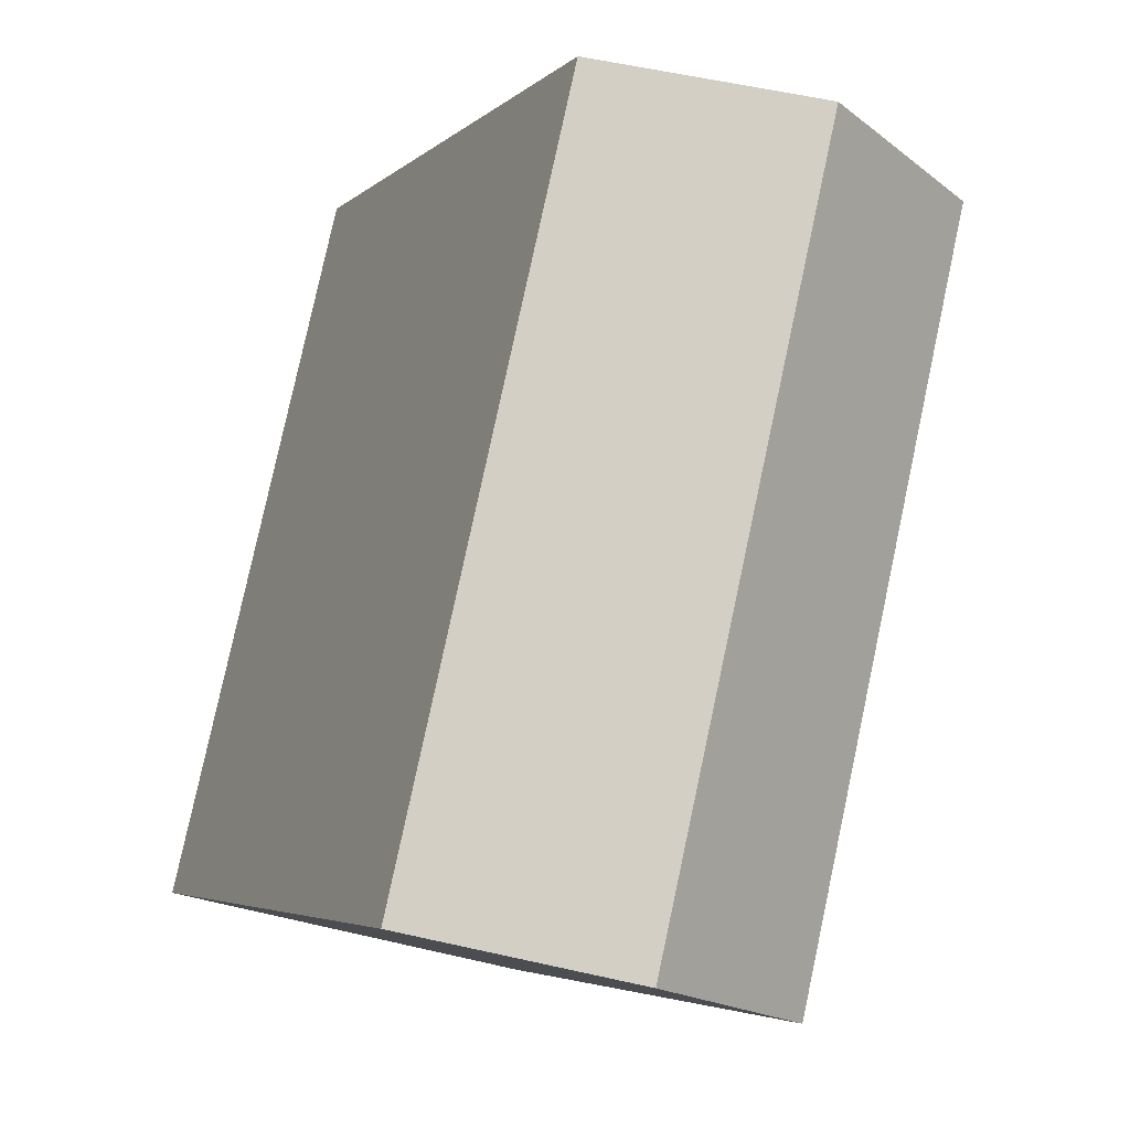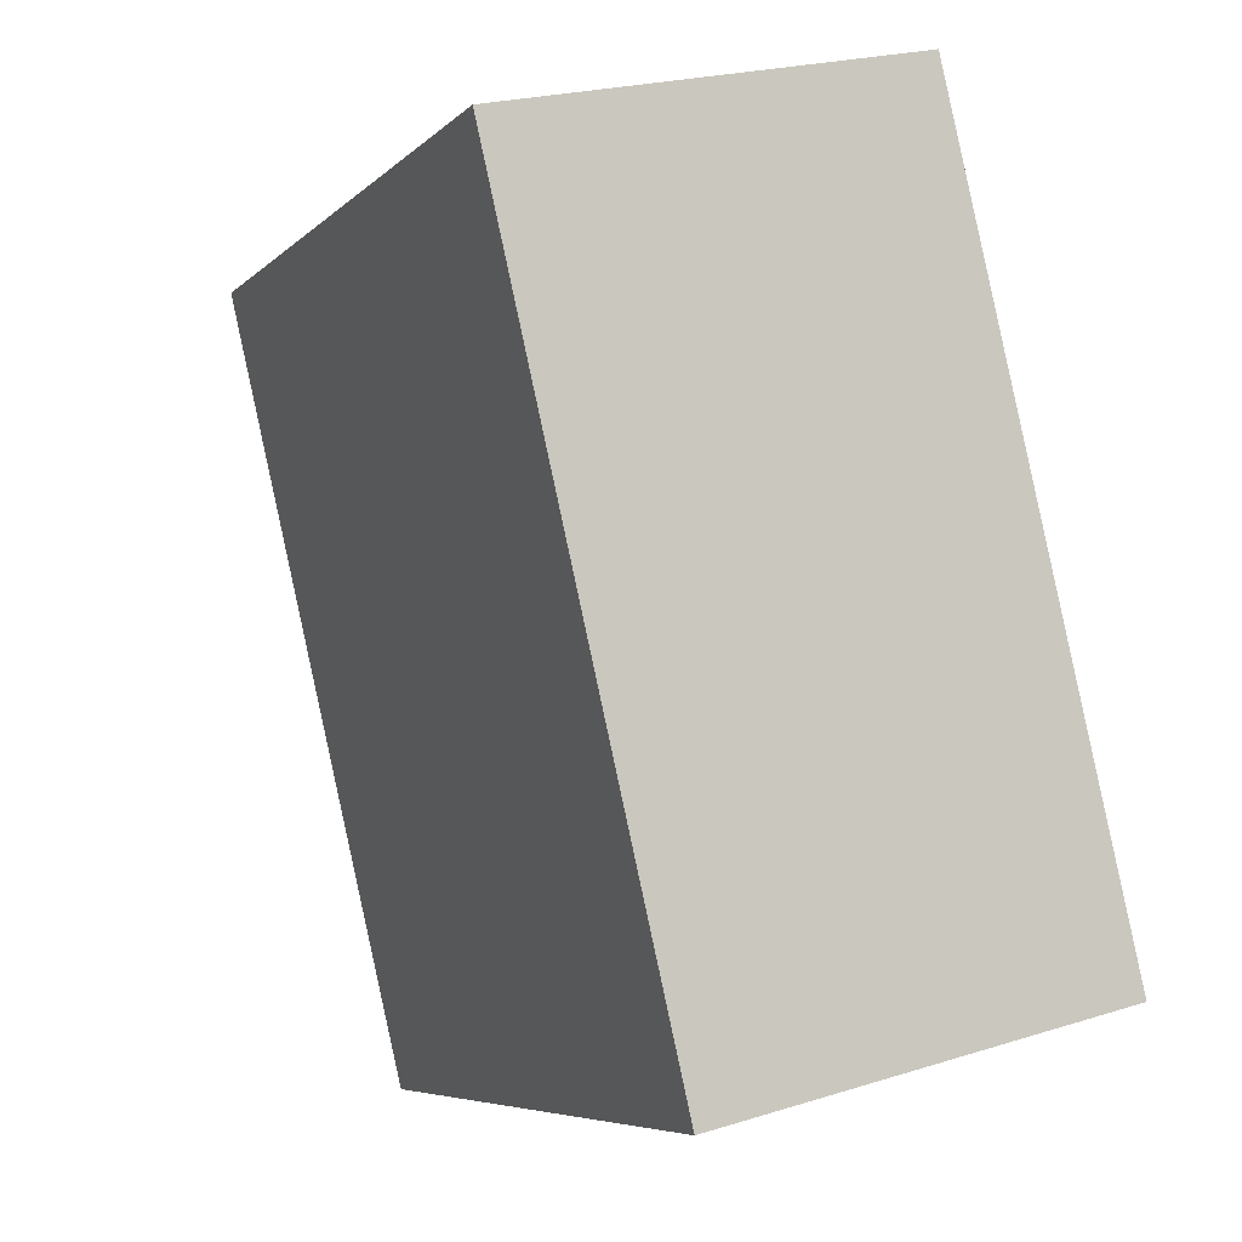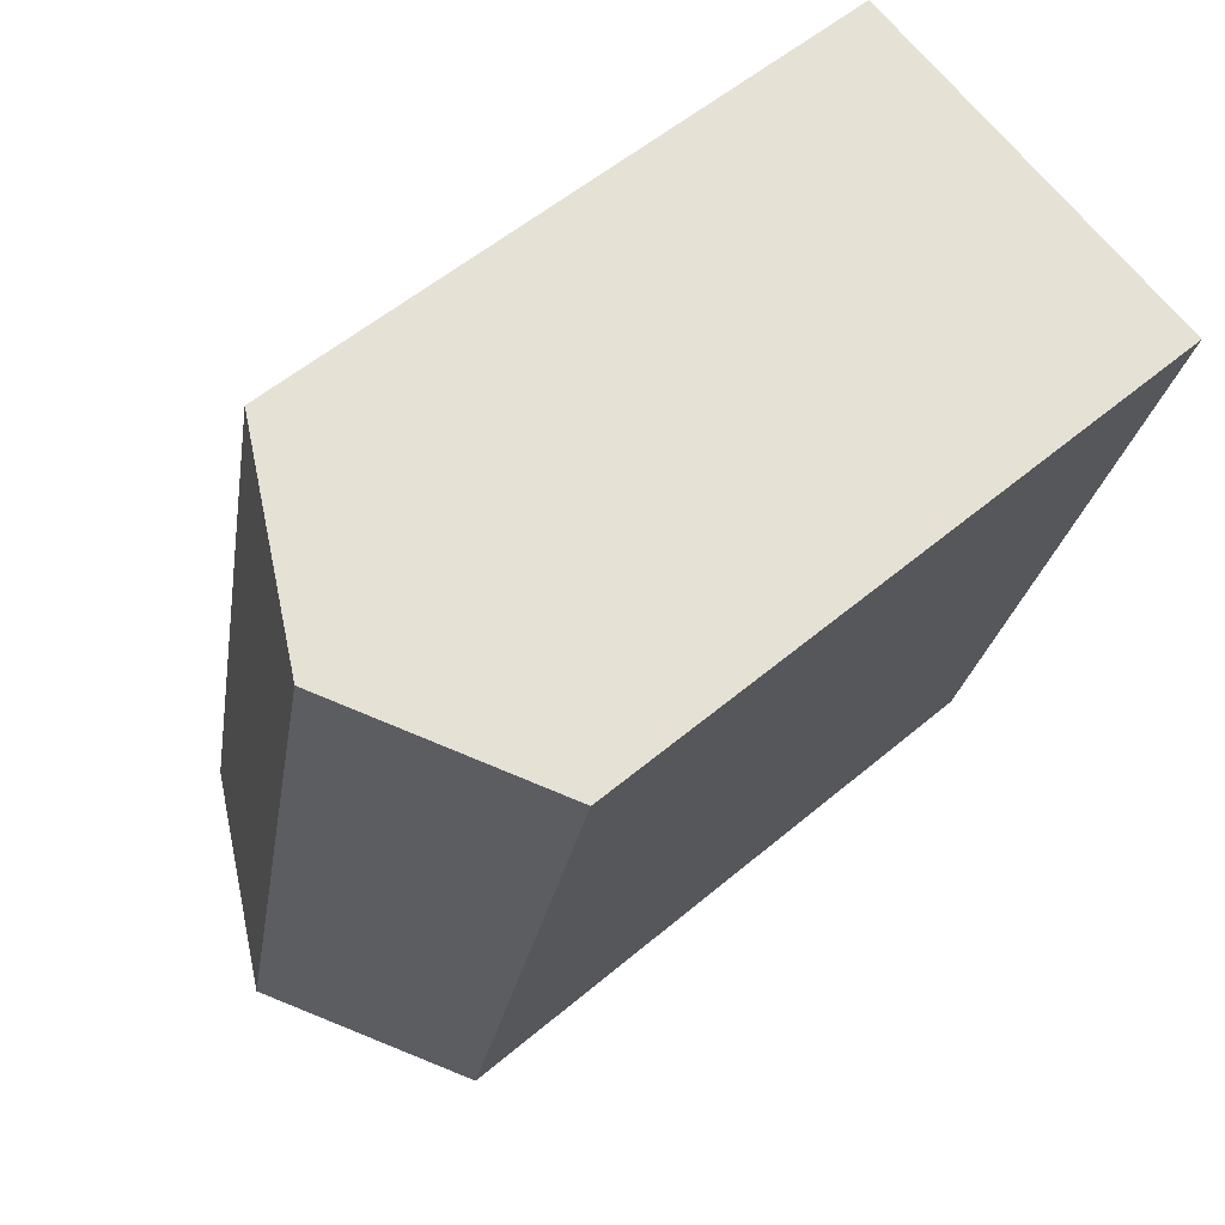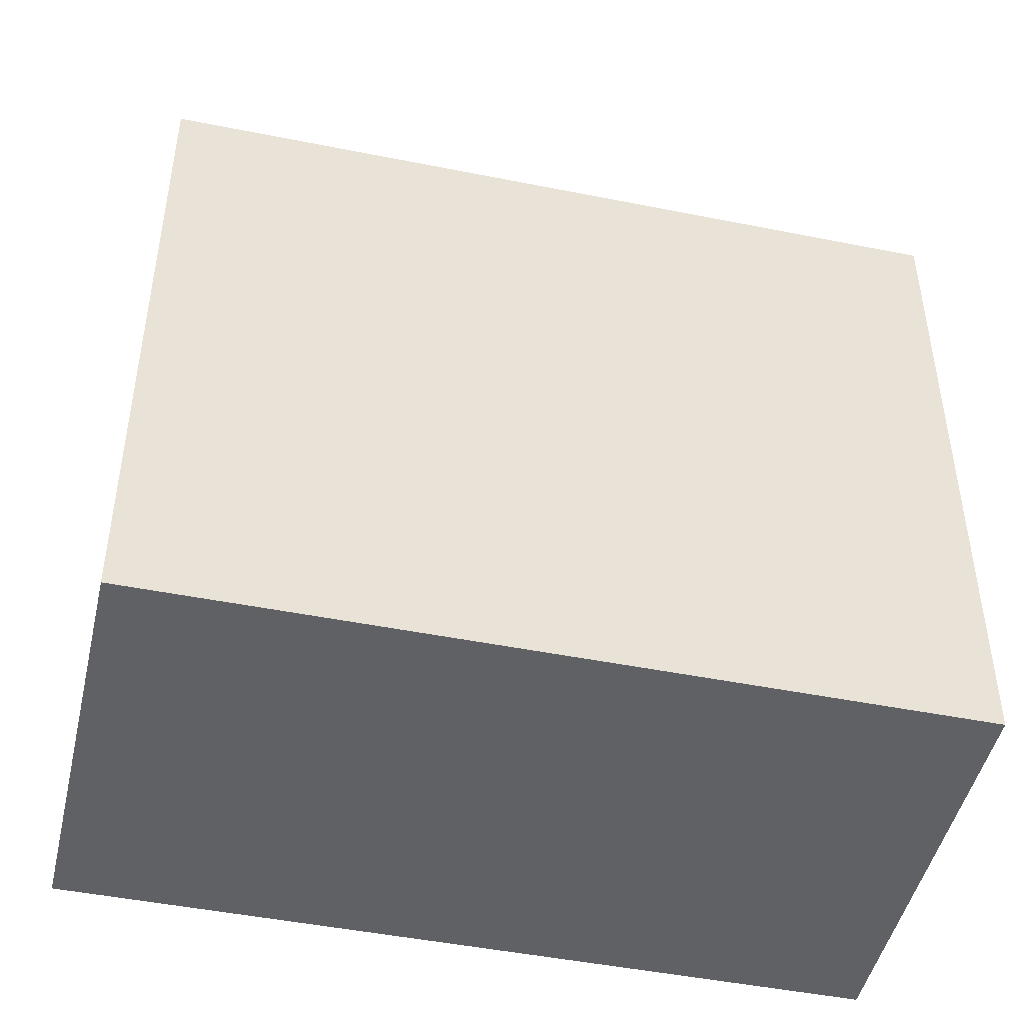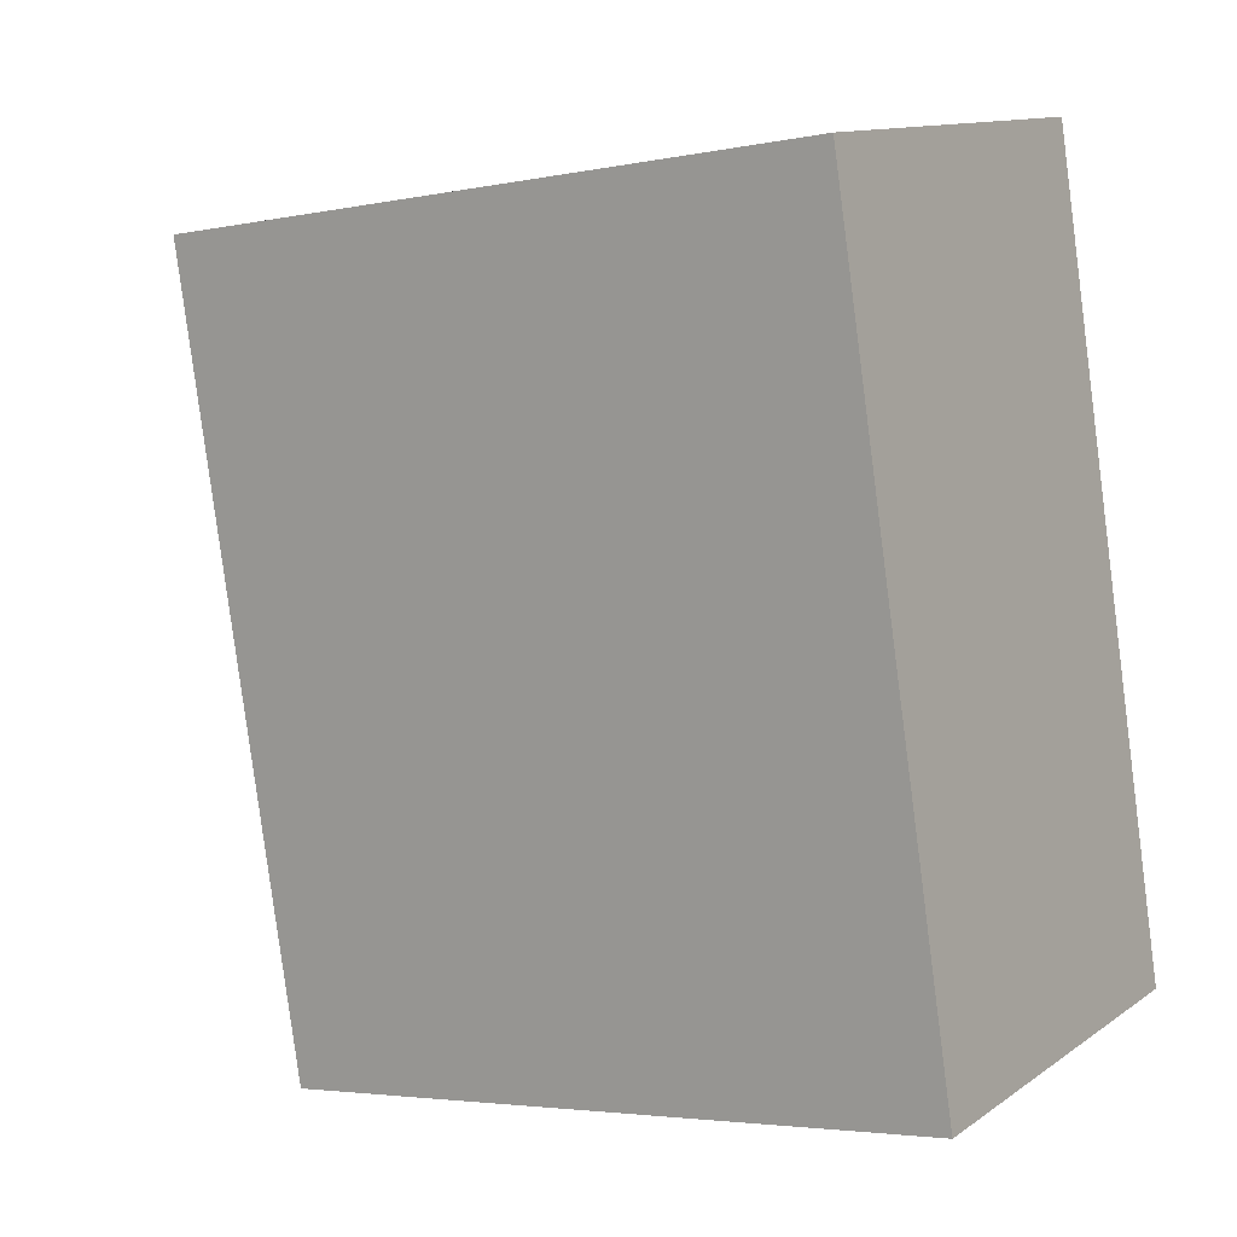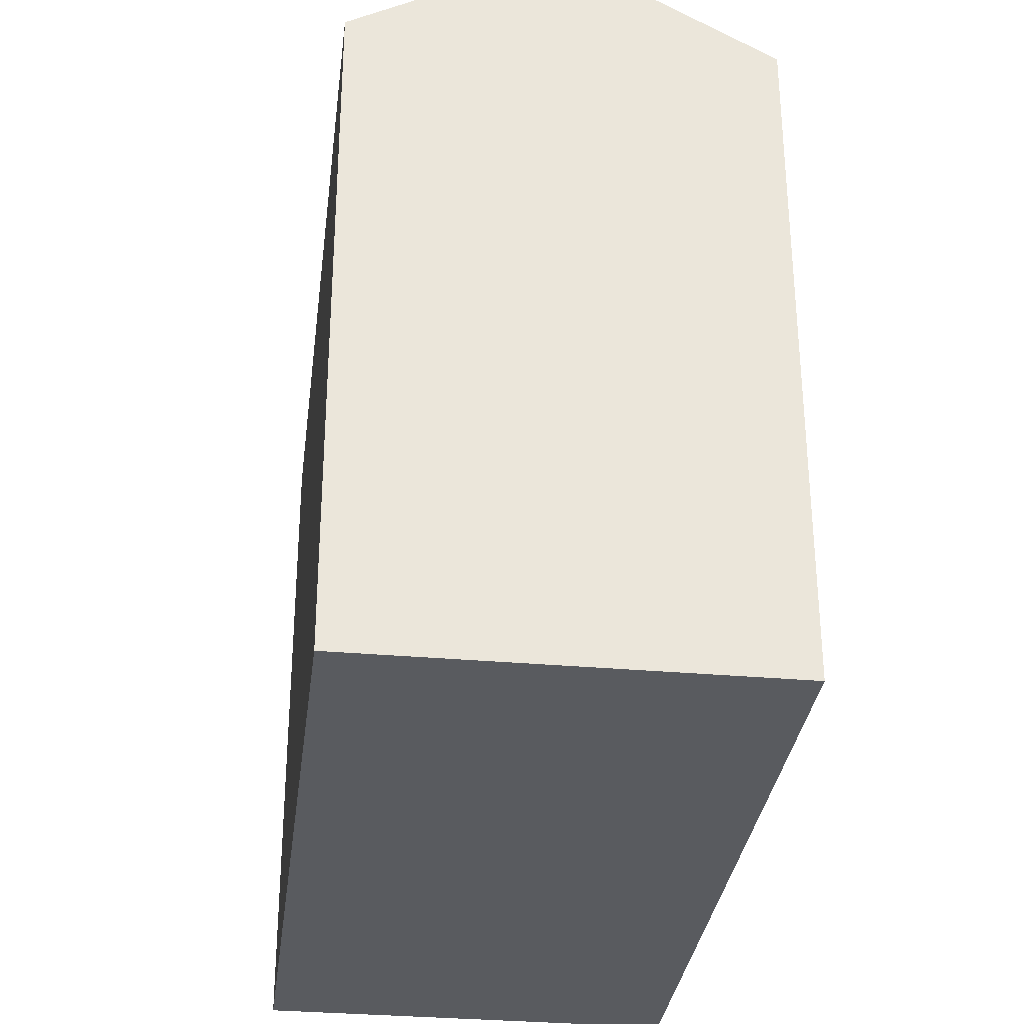
<metadata>
{"format":"obj","ext":"obj","renderer":"f3d","projection":"perspective","resolution":1024,"background":"white","views":[{"elev":-4.6,"azim":156.3,"up":"+Z"},{"elev":-6.4,"azim":-23.4,"up":"+Z"},{"elev":55.5,"azim":-131.6,"up":"+Z"},{"elev":-46.9,"azim":63.9,"up":"+Y"},{"elev":-3.7,"azim":-55.8,"up":"+Z"},{"elev":-32.3,"azim":159.7,"up":"+Y"}]}
</metadata>
<code>
v  4.603 17.12 -19.51
v  5.109 20 1.205
v  9.711 20 -18.31
v  0.0003646 17.12 -0.0005414
v  14.82 17.12 -17.1
v  10.22 17.12 2.41
v  5.109 -7.38e-17 1.205
v  14.82 1.047e-15 -17.1
v  10.22 -1.476e-16 2.41
v  0 0 0
v  9.711 1.121e-15 -18.3
v  4.602 1.195e-15 -19.51
g defaultobject
f 1 2 3
f 2 1 4
f 5 2 6
f 2 5 3
f 7 8 9
f 8 7 10
f 8 10 11
f 11 10 12
f 6 7 9
f 7 6 10
f 10 6 4
f 4 6 2
f 1 11 12
f 11 1 8
f 8 1 5
f 5 1 3
f 4 12 10
f 12 4 1
f 8 6 9
f 6 8 5

</code>
